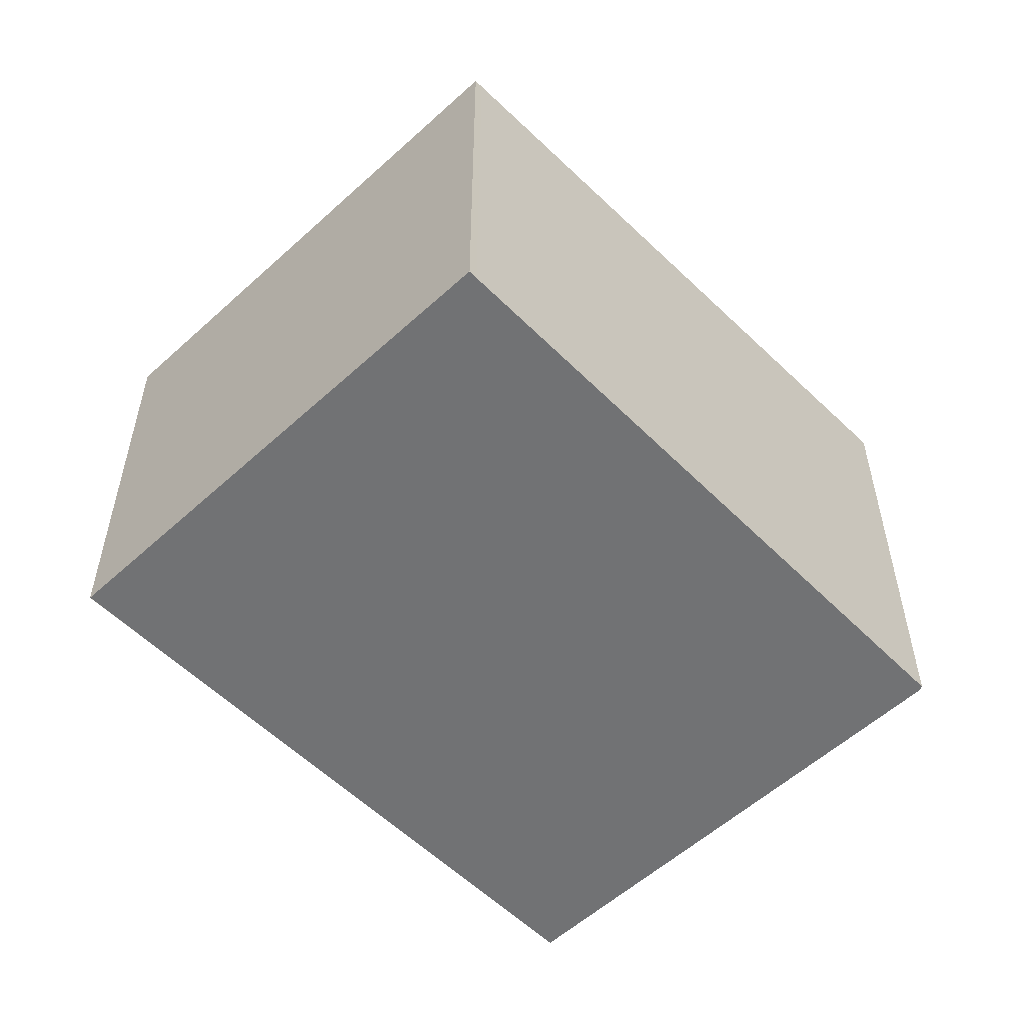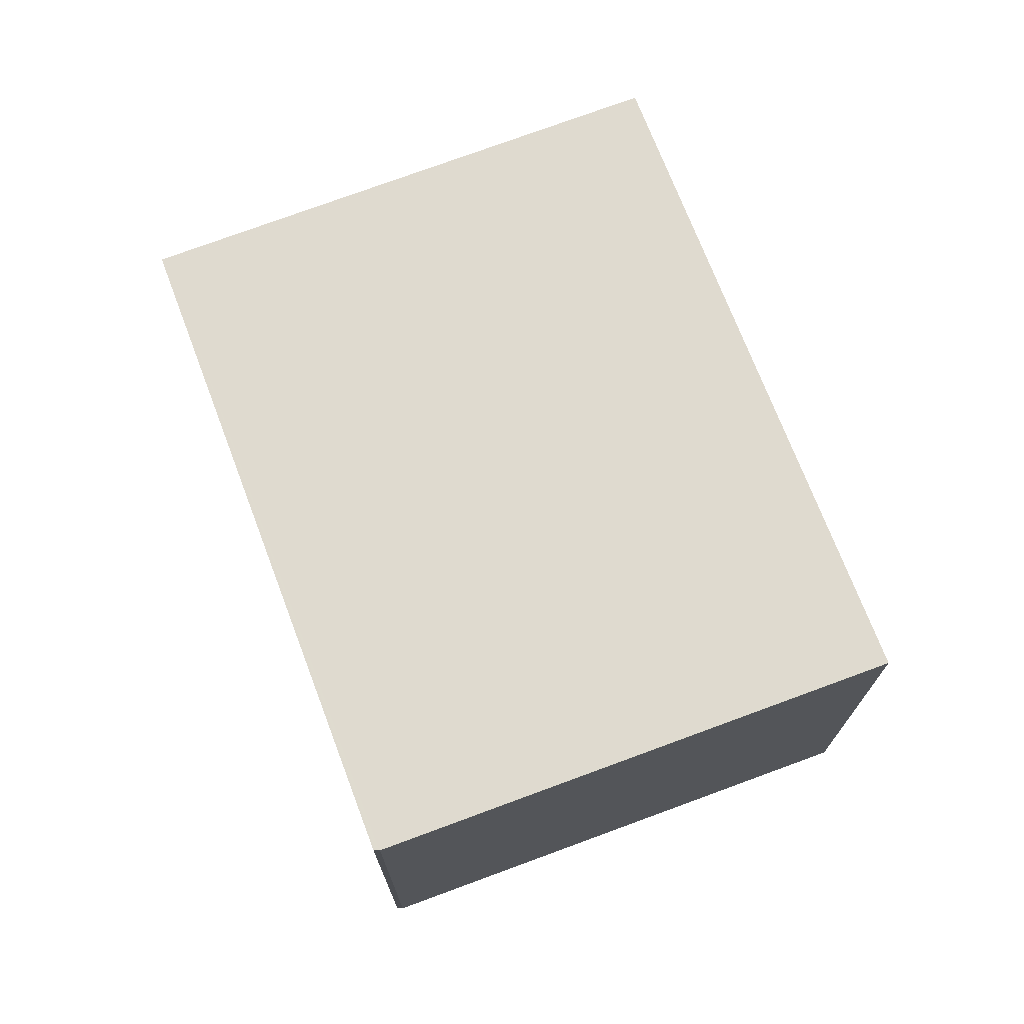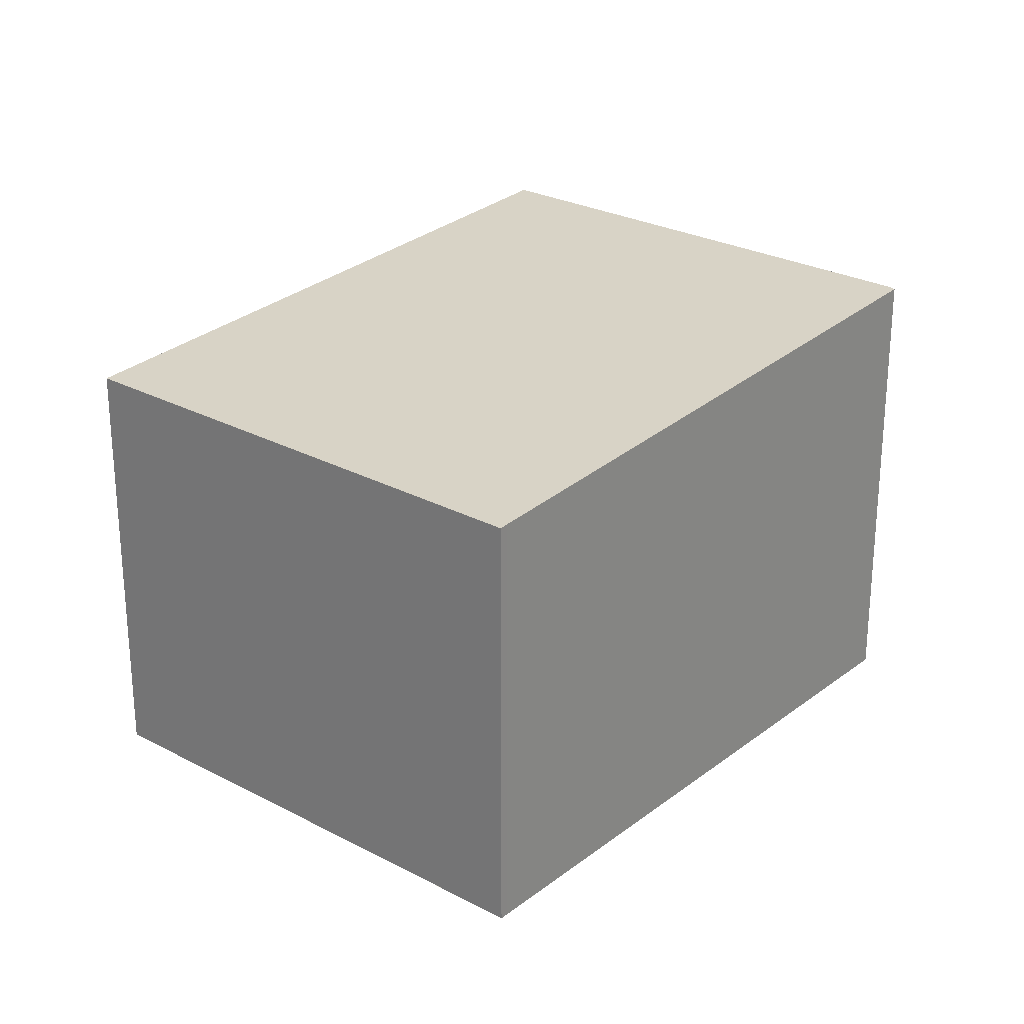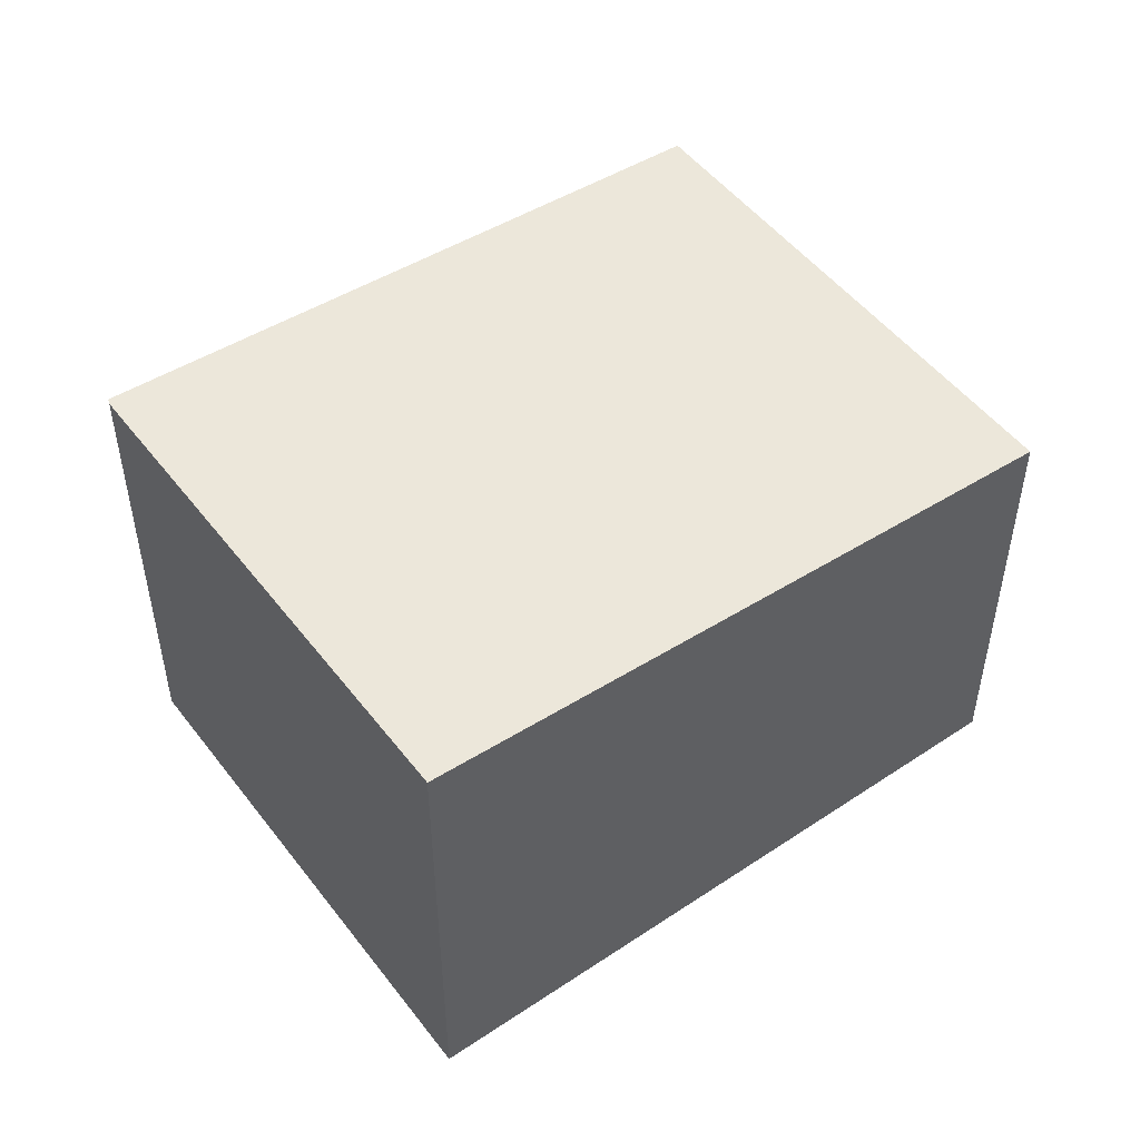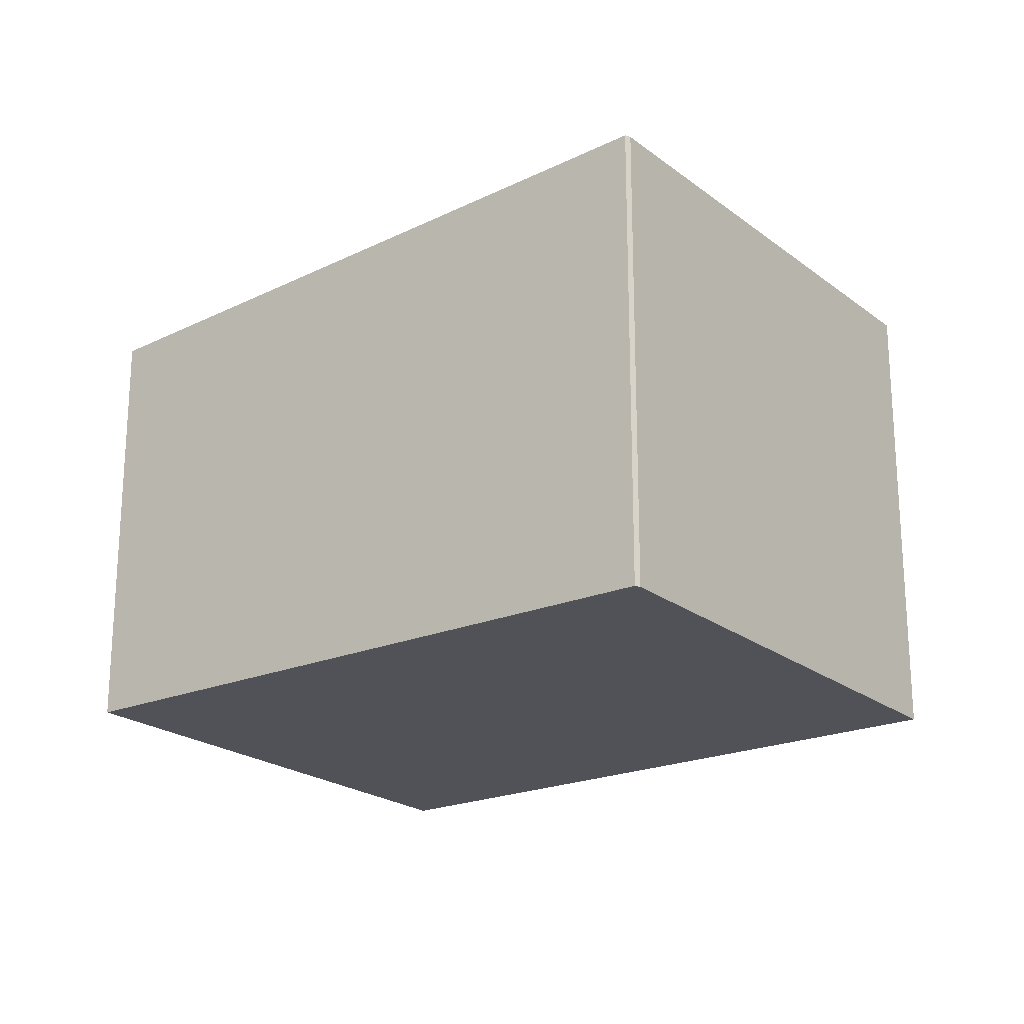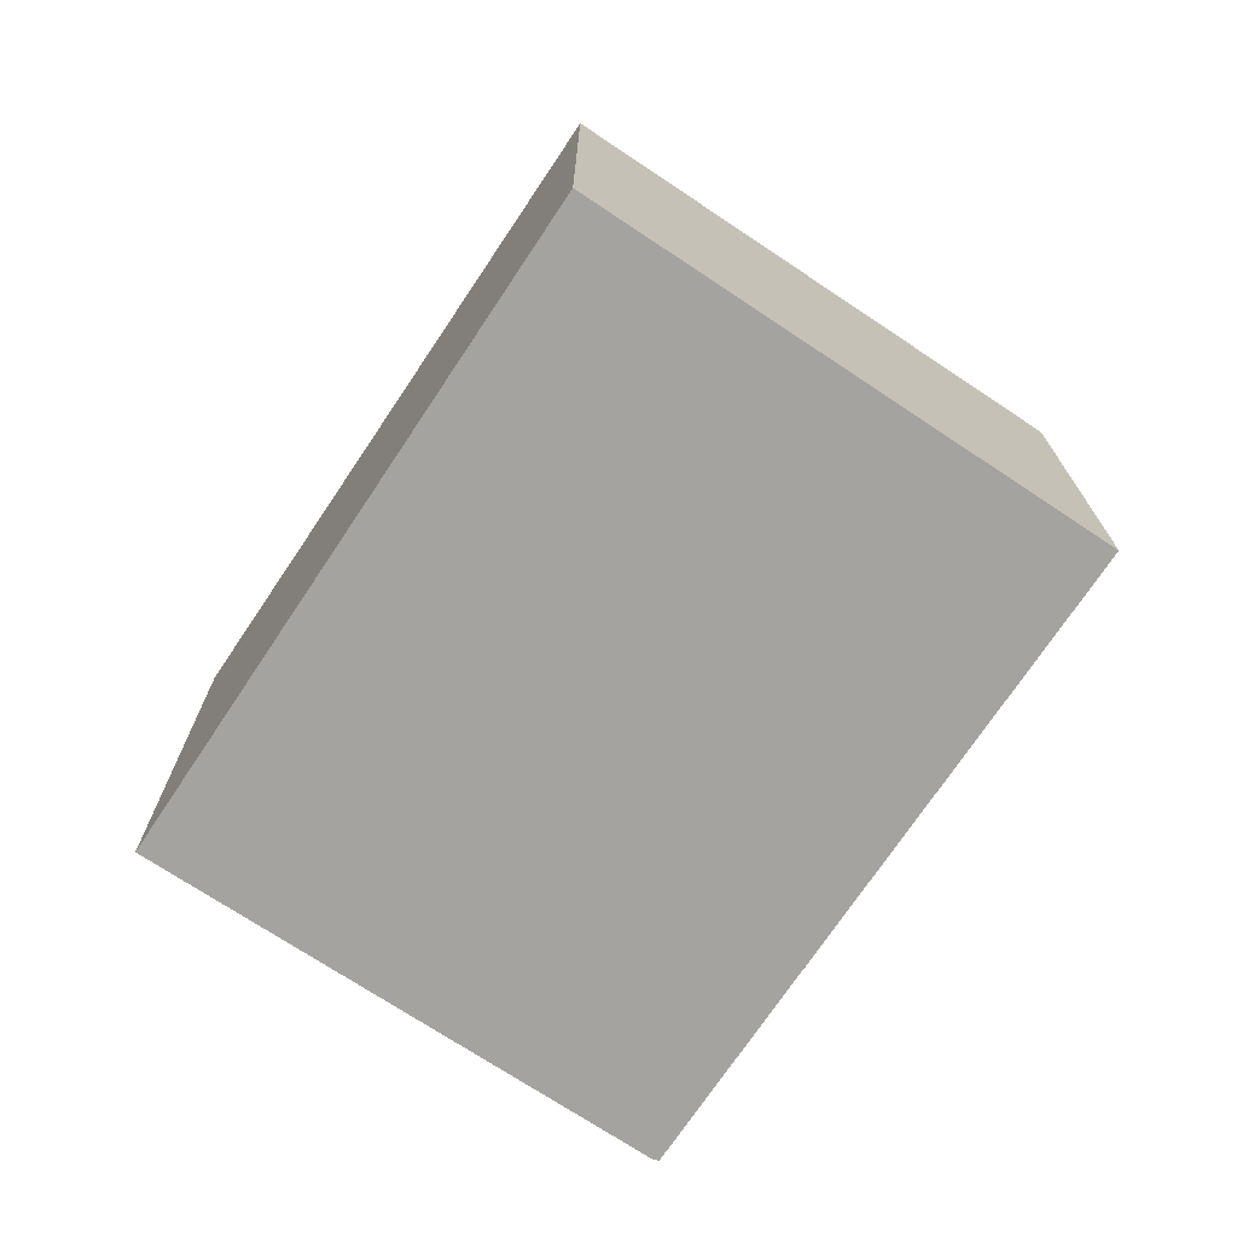
<metadata>
{"format":"obj","ext":"obj","renderer":"f3d","projection":"perspective","resolution":1024,"background":"white","views":[{"elev":-55.4,"azim":169.1,"up":"+Z"},{"elev":73.2,"azim":-75.2,"up":"+Z"},{"elev":25.6,"azim":165.3,"up":"+Z"},{"elev":50.8,"azim":-1.0,"up":"+Z"},{"elev":-21.6,"azim":-108.1,"up":"+Z"},{"elev":-72.9,"azim":91.6,"up":"+Z"}]}
</metadata>
<code>
v -1561 -1621 2.451
v -1562 -1619 2.427
v -1562 -1619 2.427
v -1559 -1617 2.216
v -1558 -1619 2.239
v -1558 -1619 2.243
v -1559 -1617 2.219
v -1562 -1619 2.427
v -1559 -1617 2.219
v -1559 -1617 2.216
v -1562 -1619 2.427
v -1562 -1619 2.427
v -1561 -1621 2.45
v -1562 -1619 2.427
v -1561 -1621 2.451
v -1561 -1621 0
v -1562 -1619 0
v -1562 -1619 2.427
v -1562 -1619 2.427
v -1562 -1619 0
v -1562 -1619 0
v -1559 -1617 2.219
v -1562 -1619 2.427
v -1562 -1619 0
v -1559 -1617 0
v -1559 -1617 2.216
v -1559 -1617 2.216
v -1559 -1617 0
v -1559 -1617 4.441e-16
v -1558 -1619 2.243
v -1558 -1619 2.239
v -1558 -1619 0
v -1558 -1619 0
v -1561 -1621 2.45
v -1558 -1619 2.243
v -1558 -1619 0
v -1561 -1621 0
v -1559 -1617 2.216
v -1559 -1617 2.219
v -1559 -1617 0
v -1559 -1617 0
v -1562 -1619 2.427
v -1562 -1619 2.427
v -1562 -1619 0
v -1562 -1619 0
v -1558 -1619 2.239
v -1559 -1617 2.216
v -1559 -1617 4.441e-16
v -1558 -1619 0
v -1562 -1619 2.427
v -1562 -1619 2.427
v -1562 -1619 0
v -1562 -1619 0
v -1561 -1621 2.451
v -1561 -1621 2.45
v -1561 -1621 0
v -1561 -1621 0
v -1561 -1621 0
v -1562 -1619 0
v -1562 -1619 0
v -1559 -1617 0
v -1558 -1619 0
f 10 5 6 9
f 13 1 2 8 12
f 12 8 11
f 9 7 4 10
f 11 3 7 9 12
f 12 9 6 13
f 15 16 17 14
f 19 20 21 18
f 23 24 25 22
f 27 28 29 26
f 31 32 33 30
f 35 36 37 34
f 39 40 41 38
f 43 44 45 42
f 47 48 49 46
f 51 52 53 50
f 55 56 57 54
f 59 60 61 62 58

</code>
